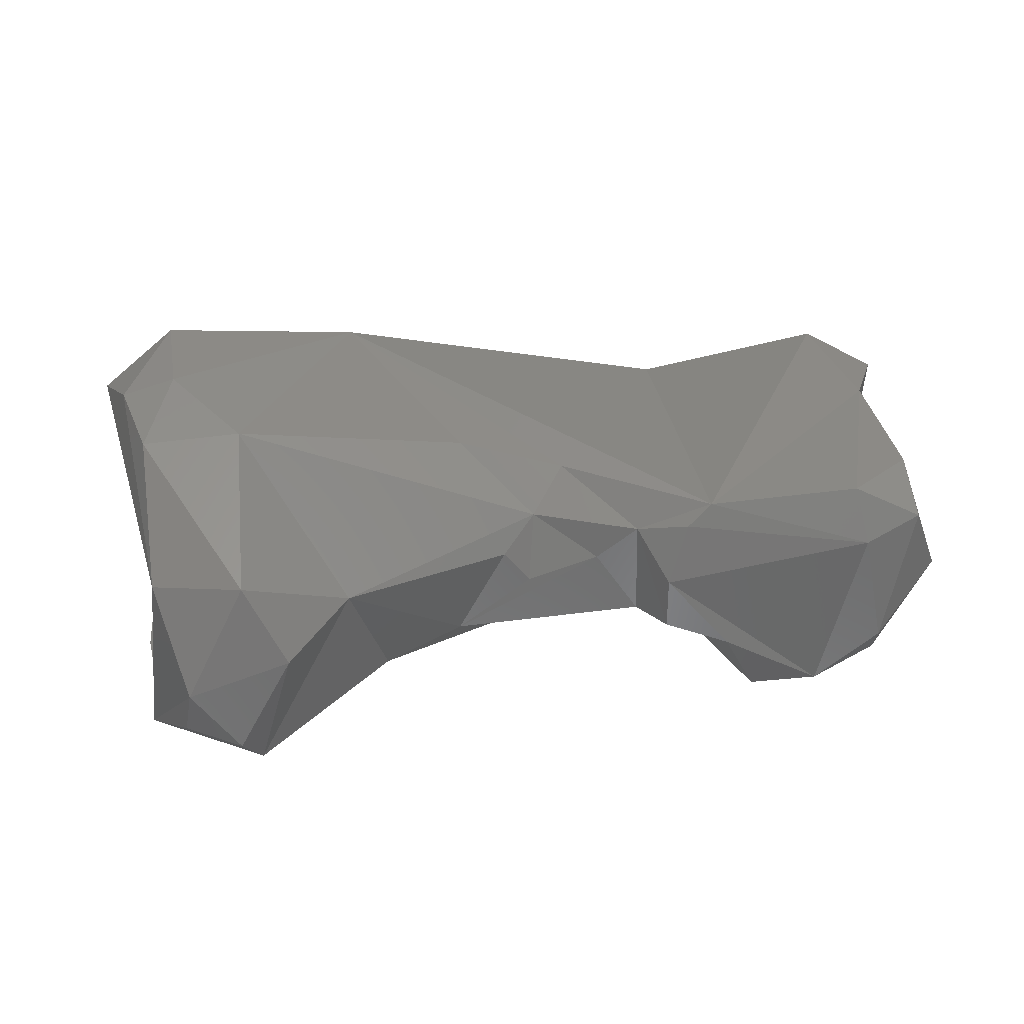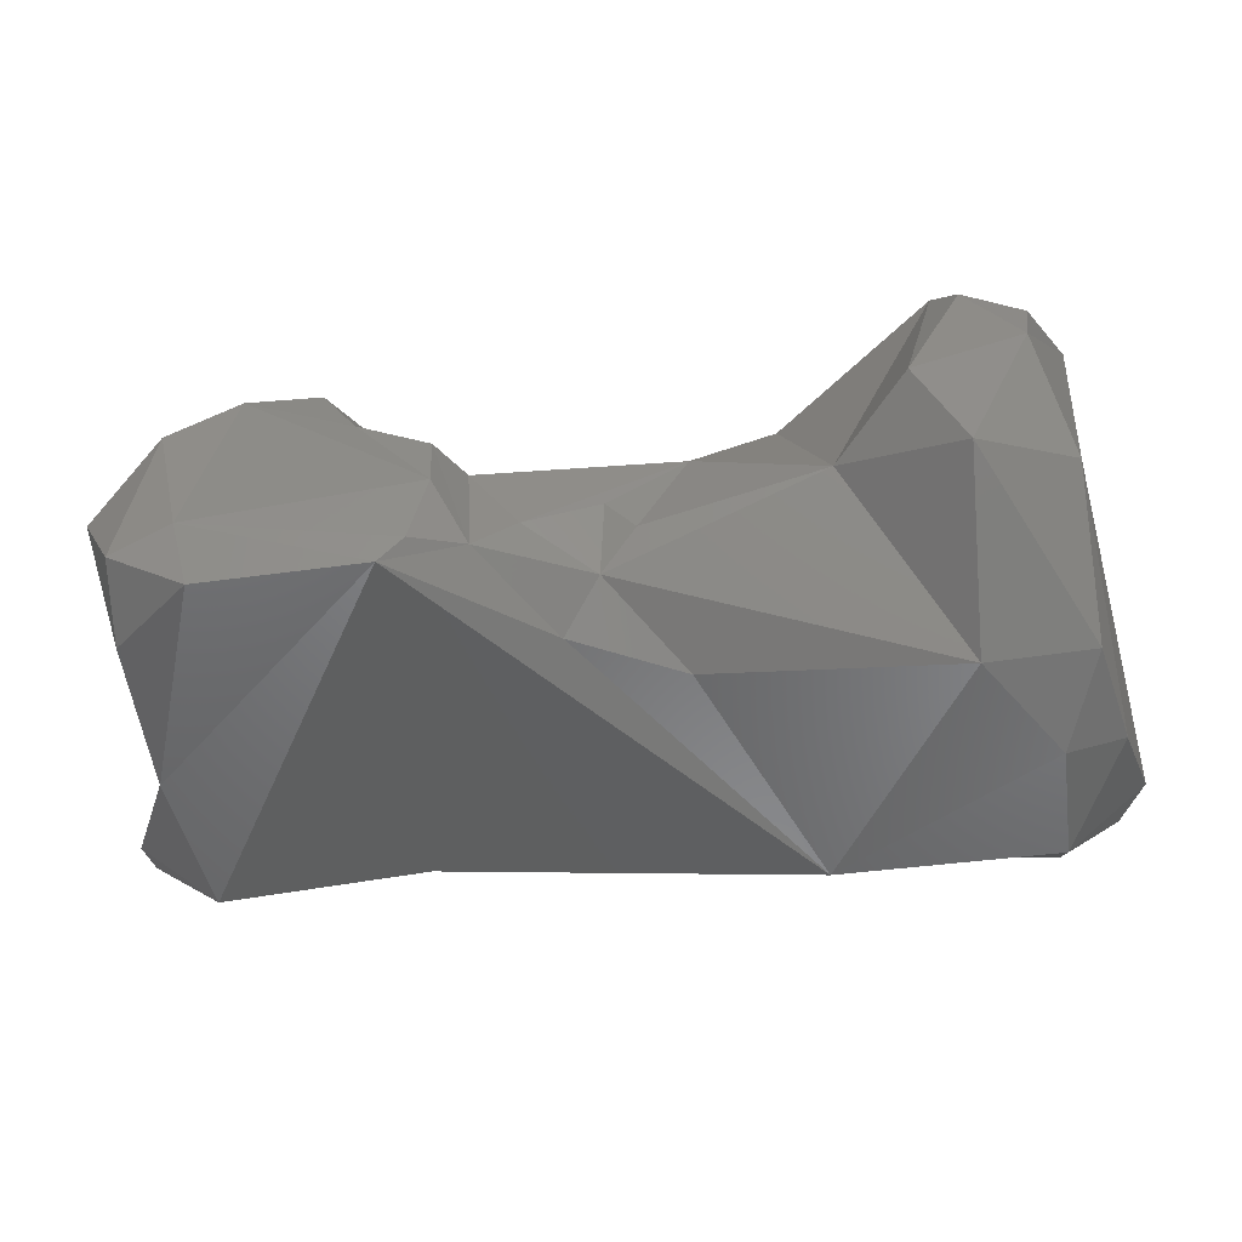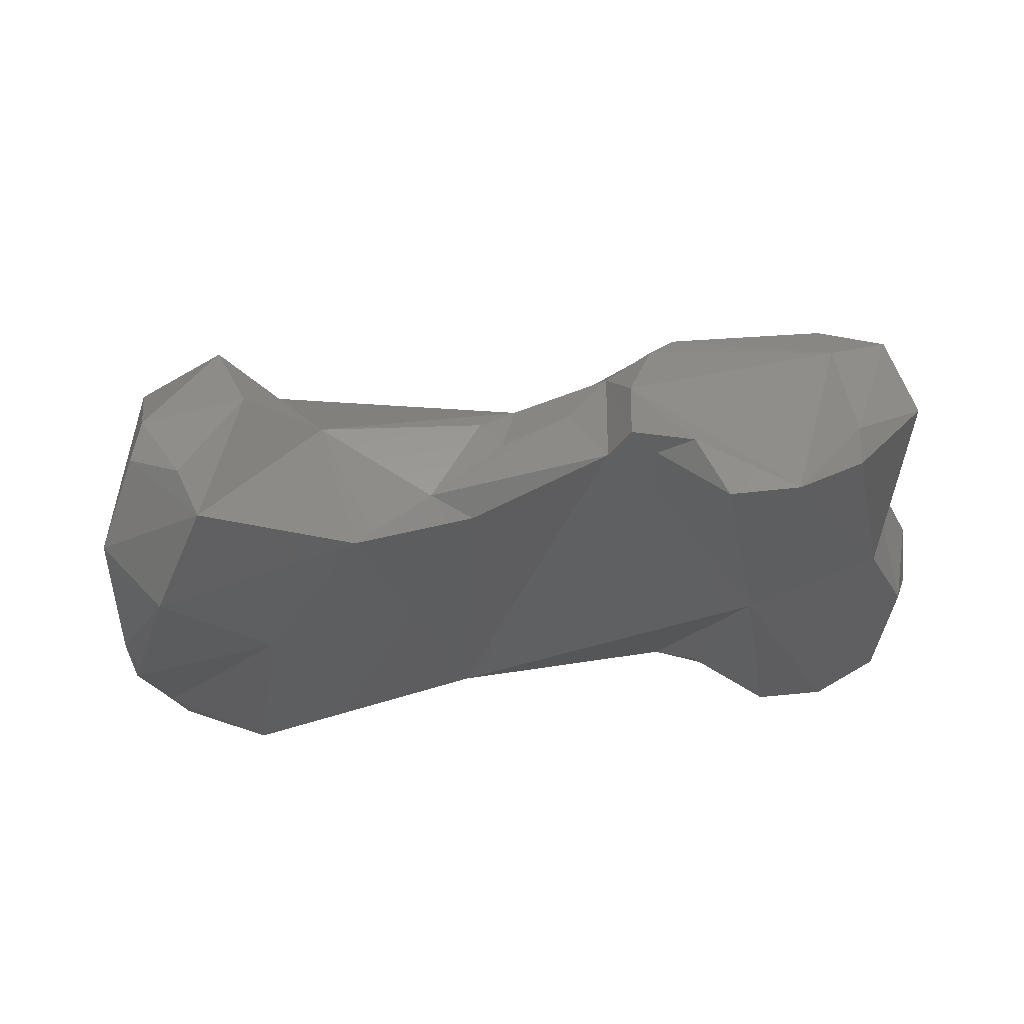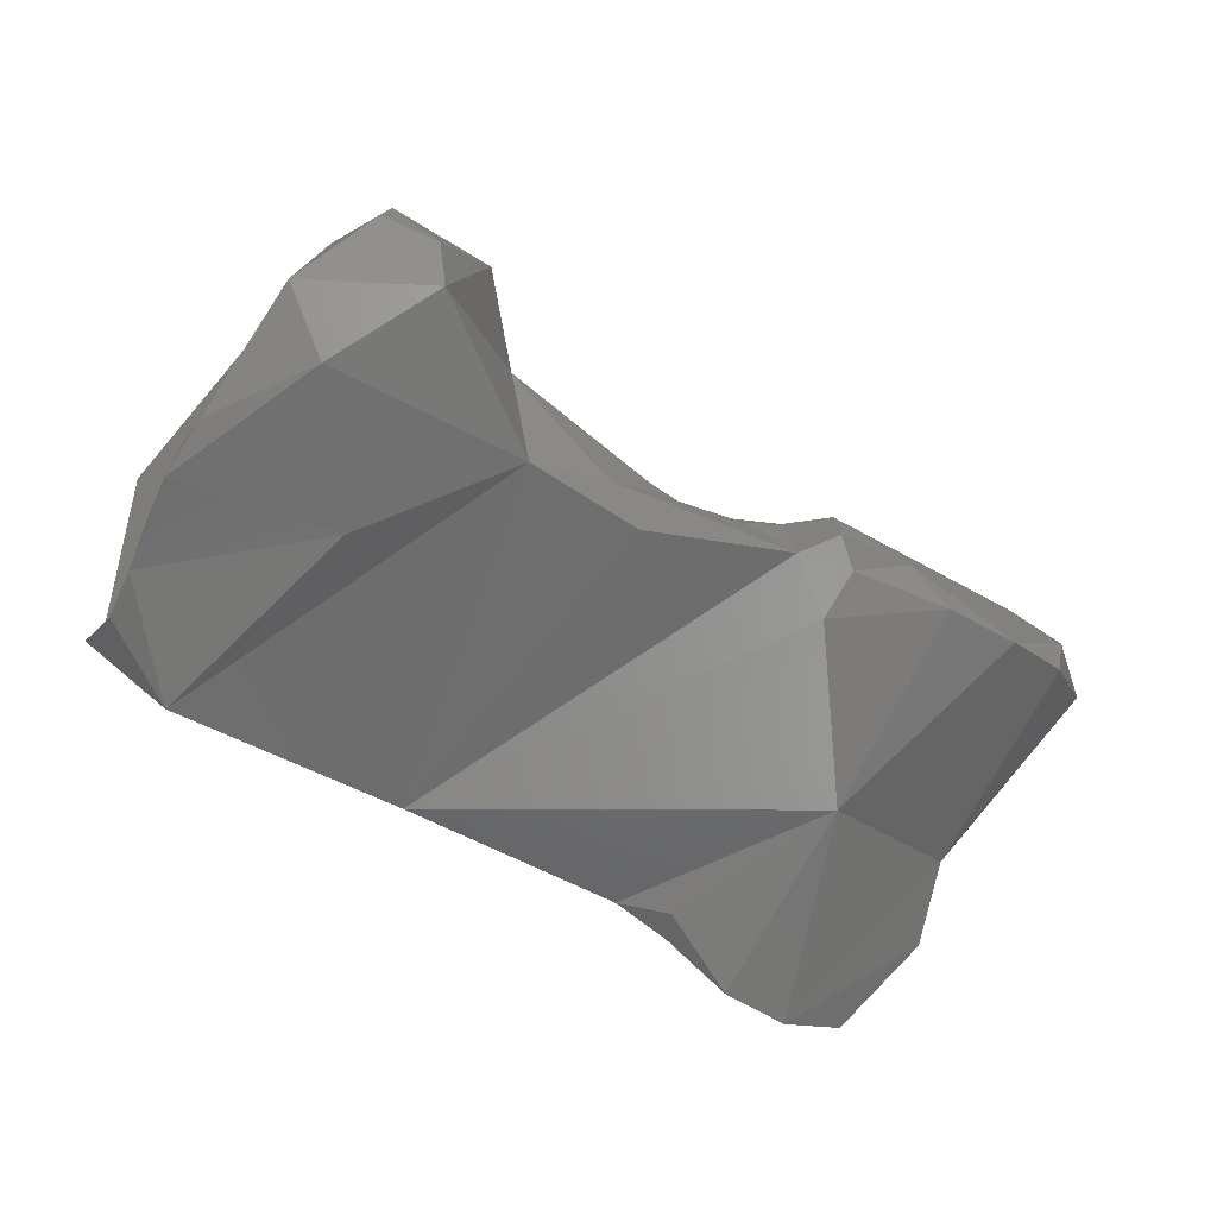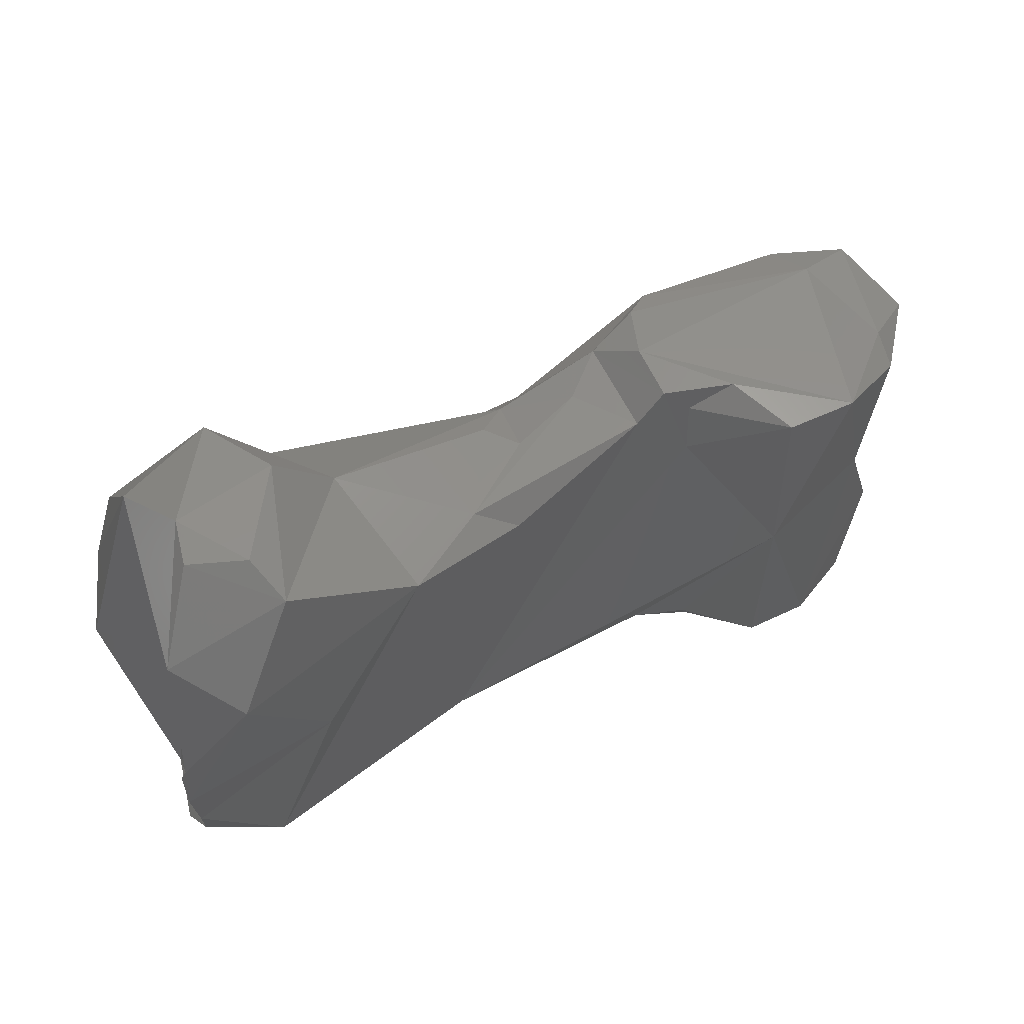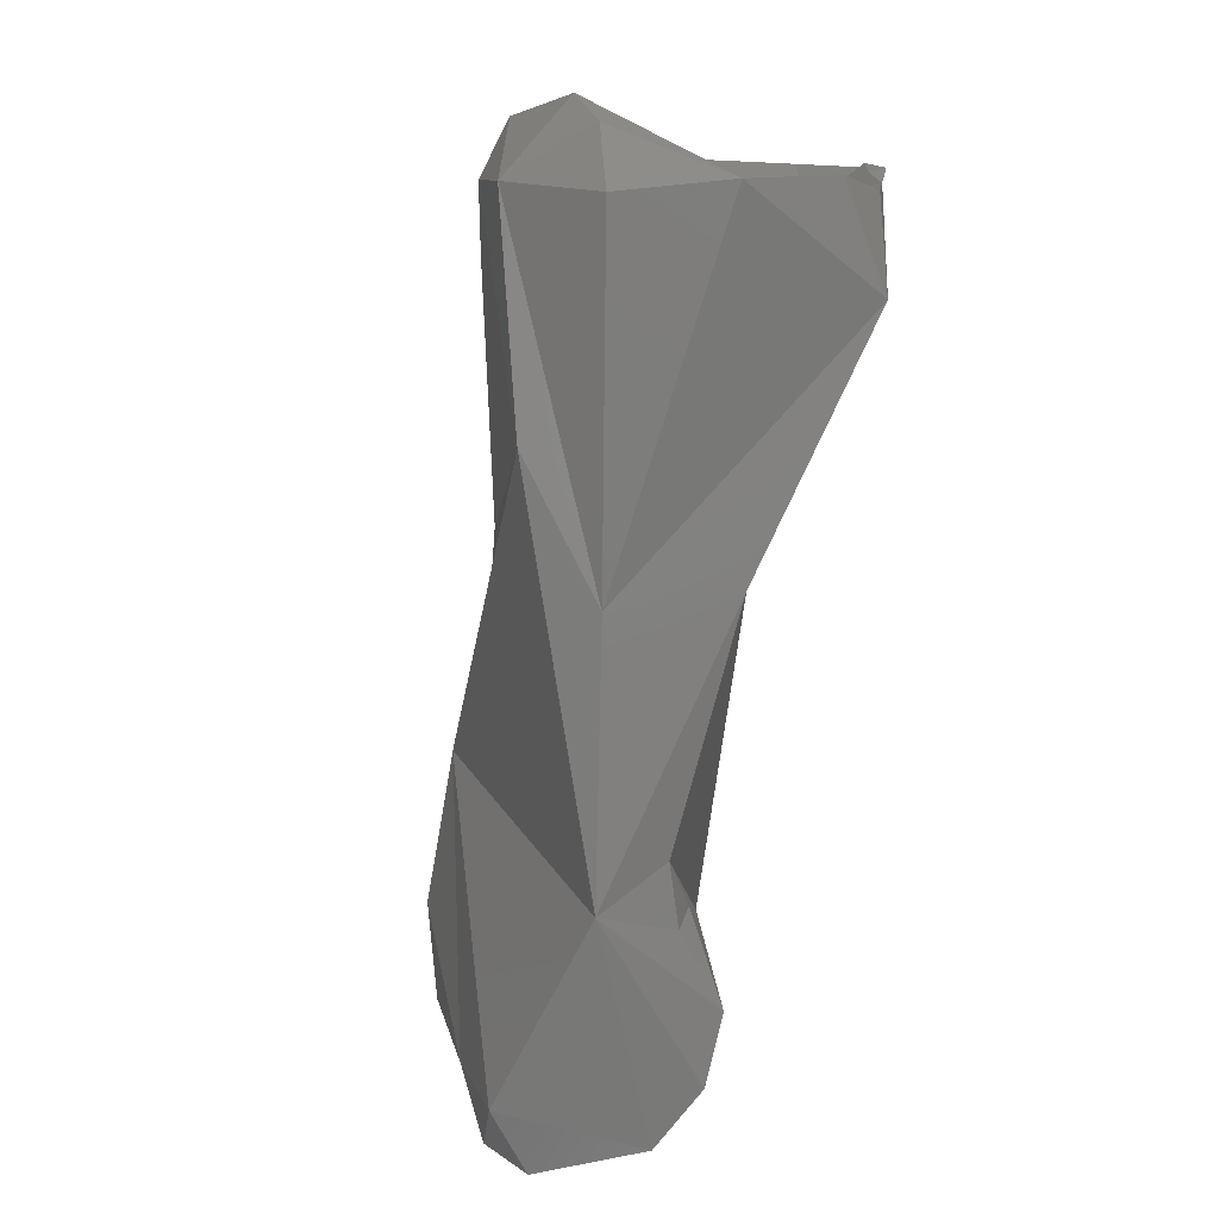
<metadata>
{"format":"stl","ext":"stl","renderer":"f3d","projection":"perspective","resolution":1024,"background":"white","views":[{"elev":42.7,"azim":-1.9,"up":"+Y"},{"elev":28.9,"azim":178.0,"up":"+Z"},{"elev":-29.3,"azim":11.4,"up":"+Y"},{"elev":-66.3,"azim":-25.6,"up":"+Y"},{"elev":64.1,"azim":-23.7,"up":"+Z"},{"elev":-72.9,"azim":-99.3,"up":"+Z"}]}
</metadata>
<code>
# stl→obj: 77 verts, 150 faces
v 0.05728 -0.002792 -0.006991
v 0.05389 -0.003291 -0.006646
v 0.05659 -0.005602 -0.006523
v 0.05761 -0.004584 -0.006574
v 0.0542 -0.002355 -0.007027
v 0.05708 -0.002013 -0.007503
v 0.05459 -0.002041 -0.007227
v 0.05816 -0.002504 -0.007336
v 0.05495 -0.004558 -0.006434
v 0.05389 -0.004213 -0.006553
v 0.05338 -0.002645 -0.007301
v 0.05547 -0.005636 -0.006462
v 0.05544 -0.005935 -0.009949
v 0.05766 -0.00494 -0.01051
v 0.0576 -0.005117 -0.006787
v 0.05862 -0.003786 -0.007524
v 0.05783 -0.002864 -0.01114
v 0.05813 -0.0024 -0.008662
v 0.05215 -0.002293 -0.008564
v 0.0484 -0.00231 -0.01251
v 0.05415 -0.004255 -0.01365
v 0.05725 -0.003307 -0.01347
v 0.05427 -0.004441 -0.006929
v 0.05341 -0.004296 -0.007078
v 0.05415 -0.004714 -0.00771
v 0.05164 -0.002757 -0.007846
v 0.05271 -0.003288 -0.007314
v 0.04966 -0.005477 -0.01297
v 0.05413 -0.005514 -0.01286
v 0.05531 -0.006169 -0.01342
v 0.05641 -0.006092 -0.01357
v 0.05337 -0.005107 -0.01327
v 0.05805 -0.005022 -0.01195
v 0.05829 -0.00334 -0.01251
v 0.05041 -0.002164 -0.009082
v 0.04668 -0.001381 -0.008529
v 0.0502 -0.003697 -0.0131
v 0.04521 -0.001544 -0.01167
v 0.04547 -0.001239 -0.009863
v 0.05428 -0.005387 -0.01337
v 0.05744 -0.005556 -0.01356
v 0.05822 -0.003982 -0.01331
v 0.05099 -0.005014 -0.007508
v 0.05034 -0.004716 -0.007109
v 0.05155 -0.003759 -0.007283
v 0.05113 -0.003242 -0.007373
v 0.04847 -0.003462 -0.006624
v 0.0458 -0.006617 -0.01234
v 0.04904 -0.005526 -0.007075
v 0.04684 -0.002289 -0.0057
v 0.04509 -0.001414 -0.00835
v 0.045 -0.002902 -0.0127
v 0.04455 -0.004504 -0.01285
v 0.04458 -0.001528 -0.00981
v 0.04402 -0.002326 -0.01108
v 0.04424 -0.002694 -0.01194
v 0.04692 -0.005785 -0.005179
v 0.04753 -0.003562 -0.005257
v 0.04436 -0.005782 -0.01226
v 0.04457 -0.006366 -0.01146
v 0.04456 -0.006489 -0.01061
v 0.04707 -0.00642 -0.00885
v 0.04582 -0.006632 -0.006614
v 0.04531 -0.002661 -0.006188
v 0.04588 -0.004015 -0.004964
v 0.04521 -0.005842 -0.009883
v 0.04531 -0.004266 -0.009539
v 0.04497 -0.005742 -0.006013
v 0.04575 -0.004749 -0.004941
v 0.04665 -0.005114 -0.004829
v 0.04451 -0.006715 -0.009008
v 0.04452 -0.006372 -0.00993
v 0.04499 -0.005975 -0.009321
v 0.04464 -0.006582 -0.008065
v 0.04533 -0.005498 -0.009338
v 0.04526 -0.0058 -0.008657
v 0.04454 -0.00646 -0.008567
f 1 2 3
f 4 1 3
f 2 1 5
f 6 7 1
f 1 8 6
f 1 4 8
f 1 7 5
f 3 2 9
f 9 2 10
f 2 5 11
f 10 2 11
f 12 13 3
f 13 14 3
f 15 3 14
f 12 3 9
f 3 15 4
f 8 4 16
f 16 4 15
f 11 5 7
f 6 17 7
f 8 18 6
f 17 6 18
f 11 7 19
f 20 19 7
f 20 7 21
f 22 21 7
f 7 17 22
f 18 8 16
f 10 23 9
f 9 23 12
f 11 24 10
f 10 24 25
f 10 25 23
f 26 27 11
f 26 11 19
f 24 11 27
f 25 13 12
f 25 12 23
f 25 28 13
f 13 29 30
f 13 30 31
f 32 29 13
f 13 28 32
f 14 13 31
f 14 31 33
f 14 16 15
f 33 17 14
f 16 14 17
f 18 16 17
f 34 17 33
f 17 34 22
f 35 26 19
f 35 19 20
f 36 35 20
f 20 21 37
f 20 38 39
f 38 20 37
f 20 39 36
f 21 32 28
f 28 37 21
f 21 31 30
f 21 30 40
f 31 21 41
f 21 40 32
f 21 22 41
f 34 42 22
f 42 41 22
f 24 43 28
f 25 24 28
f 44 24 27
f 43 24 44
f 26 45 27
f 26 46 45
f 47 26 36
f 26 47 46
f 35 36 26
f 44 27 45
f 28 48 37
f 28 49 48
f 28 43 49
f 29 40 30
f 29 32 40
f 33 31 41
f 42 33 41
f 42 34 33
f 47 36 50
f 36 39 51
f 50 36 51
f 37 52 38
f 52 37 53
f 53 37 48
f 54 39 38
f 55 54 38
f 55 38 56
f 56 38 52
f 51 39 54
f 44 49 43
f 47 49 44
f 46 47 44
f 44 45 46
f 47 57 49
f 58 57 47
f 50 58 47
f 53 48 59
f 60 59 48
f 48 61 60
f 62 61 48
f 48 49 62
f 49 63 62
f 63 49 57
f 64 50 51
f 50 64 65
f 50 65 58
f 51 54 64
f 56 52 53
f 53 55 56
f 53 59 60
f 60 66 53
f 67 55 53
f 53 66 67
f 55 64 54
f 55 67 64
f 57 68 63
f 68 57 69
f 57 70 69
f 58 70 57
f 58 65 70
f 66 60 61
f 61 62 71
f 72 61 71
f 72 73 61
f 66 61 73
f 63 71 62
f 74 71 63
f 63 68 74
f 67 75 64
f 65 64 68
f 68 64 75
f 69 65 68
f 69 70 65
f 66 75 67
f 75 66 73
f 74 68 76
f 76 68 75
f 71 77 72
f 77 71 74
f 77 73 72
f 75 73 76
f 73 77 76
f 76 77 74

</code>
